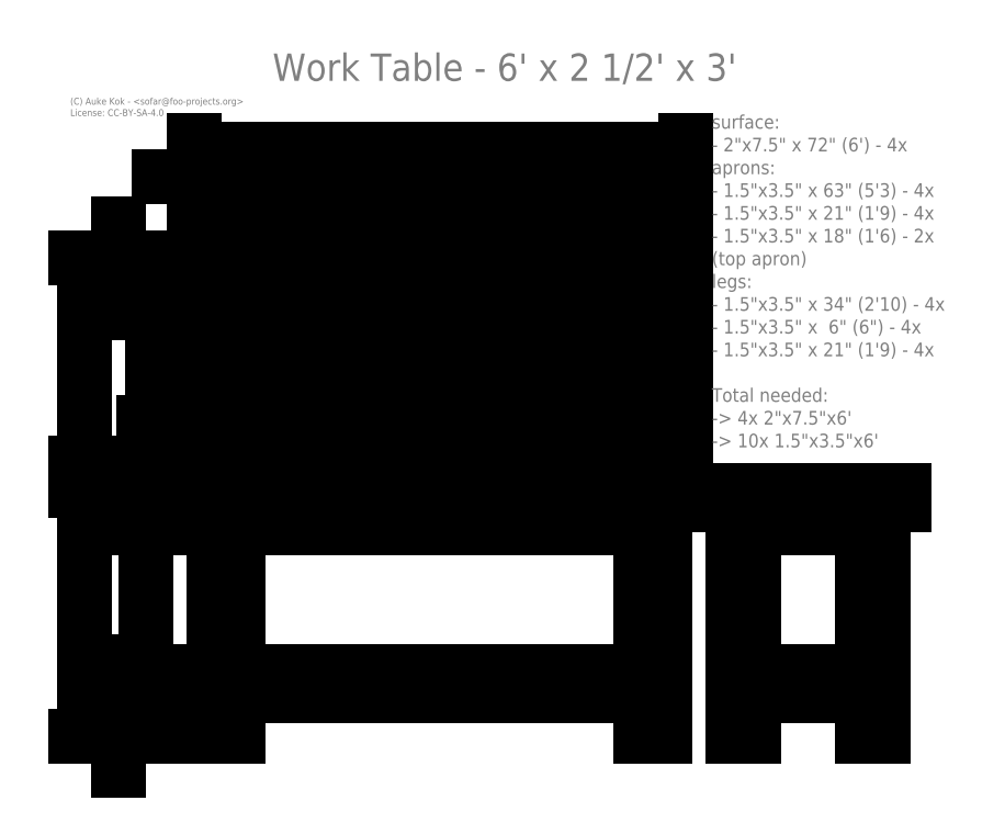
<metadata>
{"format":"dxf","ext":"dxf","renderer":"ezdxf+matplotlib","layout":"modelspace","background":"white","min_lineweight":24,"dpi":150}
</metadata>
<code>
0
SECTION
2
ENTITIES
0
LINE
8
0
10
0
20
-4
11
0
21
-6
0
LINE
8
0
10
48
20
-4
11
0
21
-4
0
LINE
8
0
10
72
20
-4
11
24
21
-4
0
LINE
8
0
10
72
20
-4
11
72
21
-6
0
LINE
8
0
10
0
20
-6
11
72
21
-6
0
LINE
8
0
10
76
20
-4
11
104
21
-4
0
LINE
8
0
10
104
20
-4
11
104
21
-6
0
LINE
8
0
10
104
20
-6
11
76
21
-6
0
LINE
8
0
10
76
20
-6
11
76
21
-4
0
LWPOLYLINE
8
0
90
    4
70
    1
43
0
10
0
20
0
10
72
20
0
10
72
20
30
10
0
20
30
0
LINE
8
0
10
0
20
7.5
11
72
21
7.5
0
LINE
8
0
10
0
20
22.5
11
72
21
22.5
0
LINE
8
0
10
0
20
15
11
72
21
15
0
LINE
8
0
10
64.5
20
-9.5
11
7.5
21
-9.5
0
LINE
8
0
10
3
20
-6
11
3
21
-40
0
LINE
8
0
10
6.5
20
-40
11
6.5
21
-6
0
LINE
8
0
10
3
20
-40
11
6.5
21
-40
0
LINE
8
0
10
6.5
20
-9.5
11
3
21
-9.5
0
LINE
8
0
10
4.5
20
-6
11
4.5
21
-9.5
0
LINE
8
0
10
3
20
25.5
11
6.5
21
25.5
0
LINE
8
0
10
6.5
20
25.5
11
6.5
21
27
0
LINE
8
0
10
6.5
20
27
11
3
21
27
0
LINE
8
0
10
3
20
27
11
3
21
25.5
0
LINE
8
0
10
3
20
3
11
6.5
21
3
0
LINE
8
0
10
6.5
20
3
11
6.5
21
4.5
0
LINE
8
0
10
6.5
20
4.5
11
3
21
4.5
0
LINE
8
0
10
3
20
4.5
11
3
21
3
0
LINE
8
0
10
69
20
-6
11
69
21
-25
0
LINE
8
0
10
69
20
-25
11
69
21
-40
0
LINE
8
0
10
65.5
20
-9.5
11
69
21
-9.5
0
LINE
8
0
10
65.5
20
-40
11
69
21
-40
0
LINE
8
0
10
65.5
20
-40
11
65.5
21
-6
0
LINE
8
0
10
67.5
20
-6
11
67.5
21
-9.5
0
LINE
8
0
10
69
20
27
11
65.5
21
27
0
LINE
8
0
10
65.5
20
27
11
65.5
21
25.5
0
LINE
8
0
10
65.5
20
25.5
11
69
21
25.5
0
LINE
8
0
10
69
20
25.5
11
69
21
27
0
LINE
8
0
10
69
20
4.5
11
65.5
21
4.5
0
LINE
8
0
10
65.5
20
4.5
11
65.5
21
3
0
LINE
8
0
10
65.5
20
3
11
69
21
3
0
LINE
8
0
10
69
20
3
11
69
21
4.5
0
LINE
8
0
10
82
20
-9.5
11
80.5
21
-9.5
0
LINE
8
0
10
80.5
20
-40
11
80.5
21
-6
0
LINE
8
0
10
79
20
-6
11
79
21
-40
0
LINE
8
0
10
79
20
-40
11
82
21
-40
0
LINE
8
0
10
98
20
-9.5
11
99.5
21
-9.5
0
LINE
8
0
10
99.5
20
-6
11
99.5
21
-40
0
LINE
8
0
10
101
20
-6
11
101
21
-40
0
LINE
8
0
10
98
20
-40
11
101
21
-40
0
LINE
8
0
10
3
20
4.5
11
3
21
25.5
0
LINE
8
0
10
4.5
20
4.5
11
4.5
21
25.5
0
LINE
8
0
10
4.5
20
24
11
67.5
21
24
0
LINE
8
0
10
65.5
20
25.5
11
6.5
21
25.5
0
LINE
8
0
10
65.5
20
4.5
11
6.5
21
4.5
0
LINE
8
0
10
4.5
20
6
11
67.5
21
6
0
LINE
8
0
10
67.5
20
25.5
11
67.5
21
4.5
0
LINE
8
0
10
69
20
25.5
11
69
21
4.5
0
LINE
8
0
10
47.5
20
24
11
47.5
21
6
0
LINE
8
0
10
46
20
24
11
46
21
6
0
LINE
8
0
10
26
20
24
11
26
21
6
0
LINE
8
0
10
24.5
20
24
11
24.5
21
6
0
LINE
8
0
10
26
20
-6
11
26
21
-9.5
0
LINE
8
0
10
24.5
20
-6
11
24.5
21
-9.5
0
LINE
8
0
10
46
20
-6
11
46
21
-9.5
0
LINE
8
0
10
47.5
20
-9.5
11
47.5
21
-6
0
LINE
8
0
10
82
20
-9.5
11
98
21
-9.5
0
LINE
8
0
10
82
20
-6
11
82
21
-9.5
0
LINE
8
0
10
98
20
-6
11
98
21
-9.5
0
DIMENSION
8
dim
2
*D1
10
72
20
46
30
0
11
36
21
47.88
31
0
70
   33
71
    5
3
Standard
53
0
210
0
220
0
230
1
13
0
23
30
33
0
14
72
24
30
34
0
0
DIMENSION
8
dim
2
*D2
10
3
20
42
30
0
11
1.5
21
43.88
31
0
70
   33
71
    5
3
Standard
53
0
210
0
220
0
230
1
13
0
23
30
33
0
14
3
24
30
34
0
0
DIMENSION
8
dim
2
*D3
10
24.5
20
38
30
0
11
14.5
21
39.88
31
0
70
   33
71
    5
3
Standard
53
0
210
0
220
0
230
1
13
4.5
23
30.6
33
0
14
24.5
24
30.6
34
0
0
DIMENSION
8
dim
2
*D4
10
46
20
38
30
0
11
36
21
39.88
31
0
70
   33
71
    5
3
Standard
53
0
210
0
220
0
230
1
13
26
23
31
33
0
14
46
24
31
34
0
0
DIMENSION
8
dim
2
*D5
10
67.5
20
38
30
0
11
57.5
21
39.88
31
0
70
   33
71
    5
3
Standard
53
0
210
0
220
0
230
1
13
47.5
23
31
33
0
14
67.5
24
31
34
0
0
DIMENSION
8
dim
2
*D6
10
-16
20
1.837e-15
30
0
11
-17.88
21
15
31
0
70
   32
71
    5
3
Standard
53
0
210
0
220
0
230
1
13
-1
23
30
33
0
14
-1
24
0
34
0
50
90
0
DIMENSION
8
dim
2
*D7
10
-11
20
27
30
0
11
-12.88
21
28.5
31
0
70
   32
71
    5
3
Standard
53
0
210
0
220
0
230
1
13
-1
23
30
33
0
14
-1
24
27
34
0
50
90
0
DIMENSION
8
dim
2
*D8
10
-16
20
-40
30
0
11
-17.88
21
-22
31
0
70
   32
71
    5
3
Standard
53
0
210
0
220
0
230
1
13
-1
23
-4
33
0
14
-1
24
-40
34
0
50
90
0
DIMENSION
8
dim
2
*D9
10
-6
20
7.5
30
0
11
-7.875
21
15
31
0
70
   32
71
    5
3
Standard
53
0
210
0
220
0
230
1
13
-1
23
24
33
0
14
-1
24
6
34
0
50
90
0
MTEXT
8
text
10
11.56
20
60
30
0
40
4
41
83.56
71
    1
72
    1
1
Work Table - 6' x 2 1/2' x 3'
7
standard
210
0
220
0
230
1
50
0
73
    2
44
1
0
LINE
8
0
10
98
20
-40
11
98
21
-34
0
LINE
8
0
10
98
20
-30.5
11
98
21
-9.5
0
LINE
8
0
10
82
20
-30.5
11
82
21
-9.5
0
LINE
8
0
10
82
20
-34
11
82
21
-40
0
DIMENSION
8
dim
2
*D10
10
-11
20
-28
30
0
11
-12.88
21
-37
31
0
70
   32
71
    5
3
Standard
53
0
210
0
220
0
230
1
13
-1
23
-40
33
0
14
-1
24
-34
34
0
50
90
0
DIMENSION
8
dim
2
*D11
10
-7
20
-28
30
0
11
-8.875
21
-20
31
0
70
   32
71
    5
3
Standard
53
0
210
0
220
0
230
1
13
-1
23
-9.5
33
0
14
-1
24
-30.5
34
0
50
90
0
LINE
8
0
10
3
20
-34
11
6.5
21
-34
0
LINE
8
0
10
3
20
-30.5
11
6.5
21
-30.5
0
LINE
8
0
10
4.5
20
-30.5
11
4.5
21
-34
0
LINE
8
0
10
65.5
20
-30.5
11
69
21
-30.5
0
LINE
8
0
10
65.5
20
-34
11
69
21
-34
0
LINE
8
0
10
67.5
20
-30.5
11
67.5
21
-34
0
LINE
8
0
10
6.5
20
-34
11
65.5
21
-34
0
LINE
8
0
10
6.5
20
-30.5
11
65.5
21
-30.5
0
LINE
8
0
10
82
20
-34
11
98
21
-34
0
LINE
8
0
10
82
20
-30.5
11
98
21
-30.5
0
LINE
8
0
10
82
20
-30.5
11
80.5
21
-30.5
0
LINE
8
0
10
98
20
-30.5
11
99.5
21
-30.5
0
LINE
8
0
10
82
20
-34
11
80.5
21
-34
0
LINE
8
0
10
98
20
-34
11
99.5
21
-34
0
LINE
8
0
10
82
20
-30.5
11
82
21
-34
0
LINE
8
0
10
98
20
-30.5
11
98
21
-34
0
MTEXT
8
text
10
75.89
20
51
30
0
40
2
41
39.56
71
    1
72
    1
3
surface:\P- 2"x7.5" x 72" (6') - 4x\Paprons:\P- 1.5"x3.5" x 63" (5'3) - 4x\P- 1.5"x3.5" x 21" (1'9) - 4x\P- 1.5"x3.5" x 18" (1'6) - 2x\P        (top apron)\Plegs:\P- 1.5"x3.5" x 34" (2'10) - 4x\P- 1.5"x3.5" x  6" (6") - 4x\P- 1.5"x3.5" x 21" (1'9) -
1
4x\P\PTotal needed:\P    -> 4x 2"x7.5"x6'\P    -> 10x 1.5"x3.5"x6'
7
standard
210
0
220
0
230
1
50
0
73
    2
44
1
0
MTEXT
8
text
10
-18.08
20
53.51
30
0
40
1
41
28.56
71
    1
72
    1
1
(C) Auke Kok - <sofar@foo-projects.org>\PLicense: CC-BY-SA-4
7

210
0
220
0
230
1
50
0
73
    2
44
1
0
ENDSEC
0
EOF

</code>
